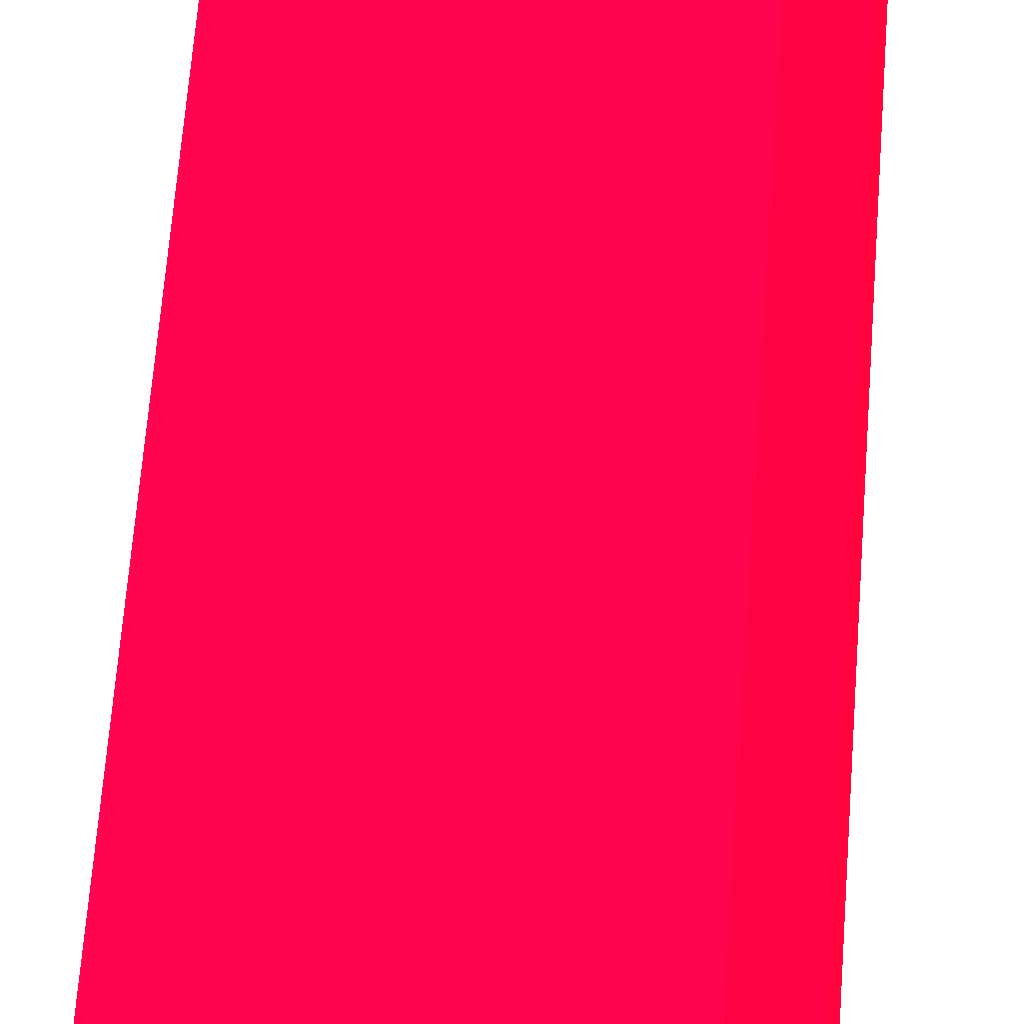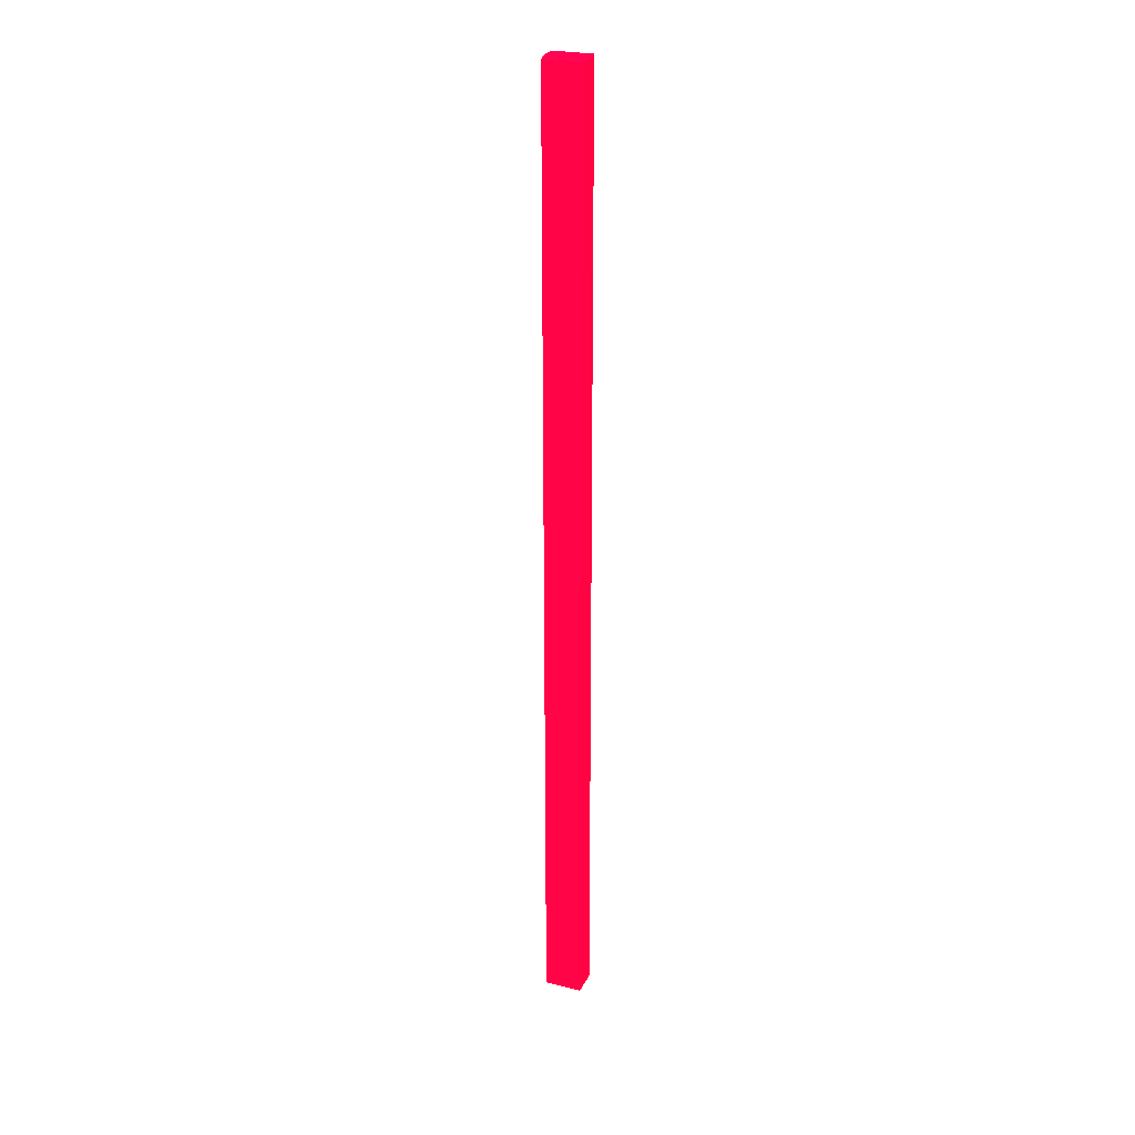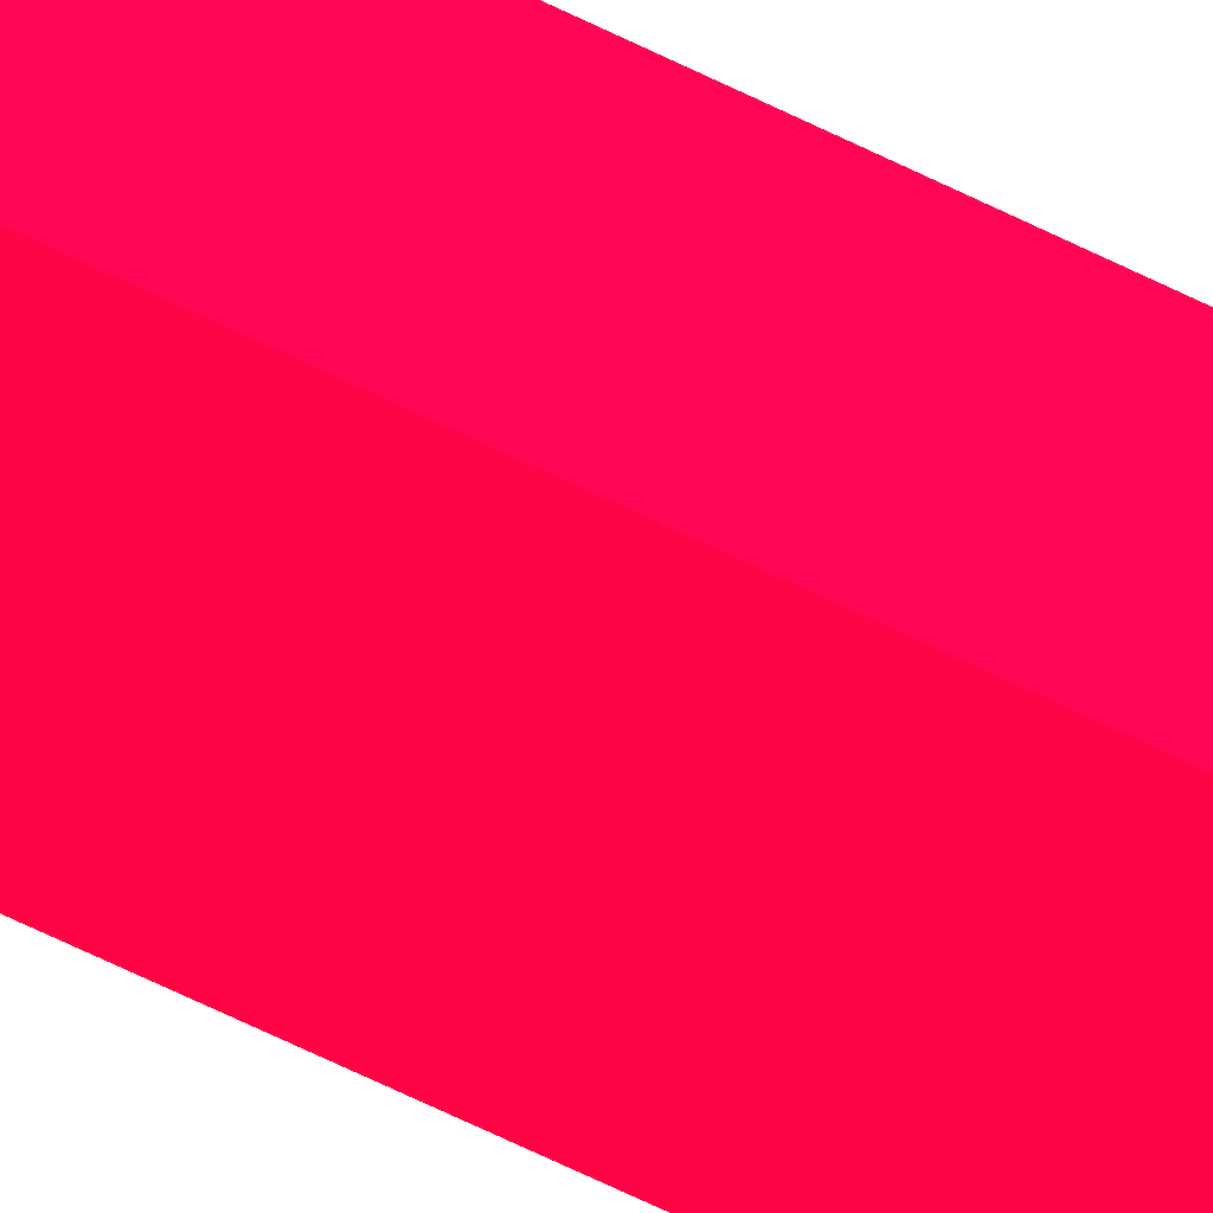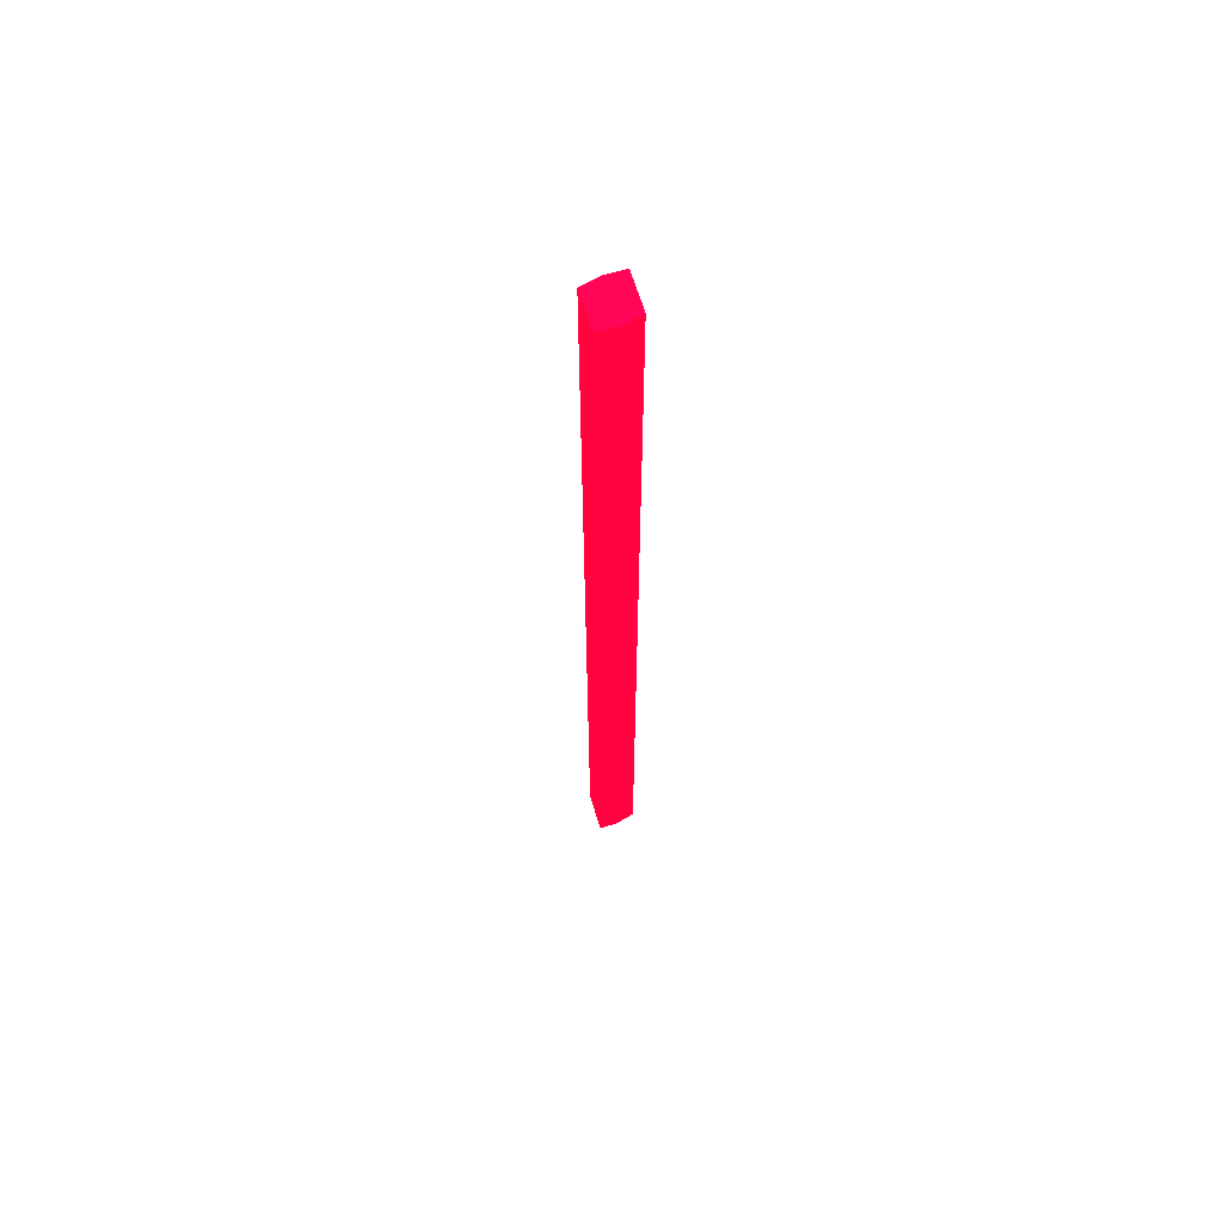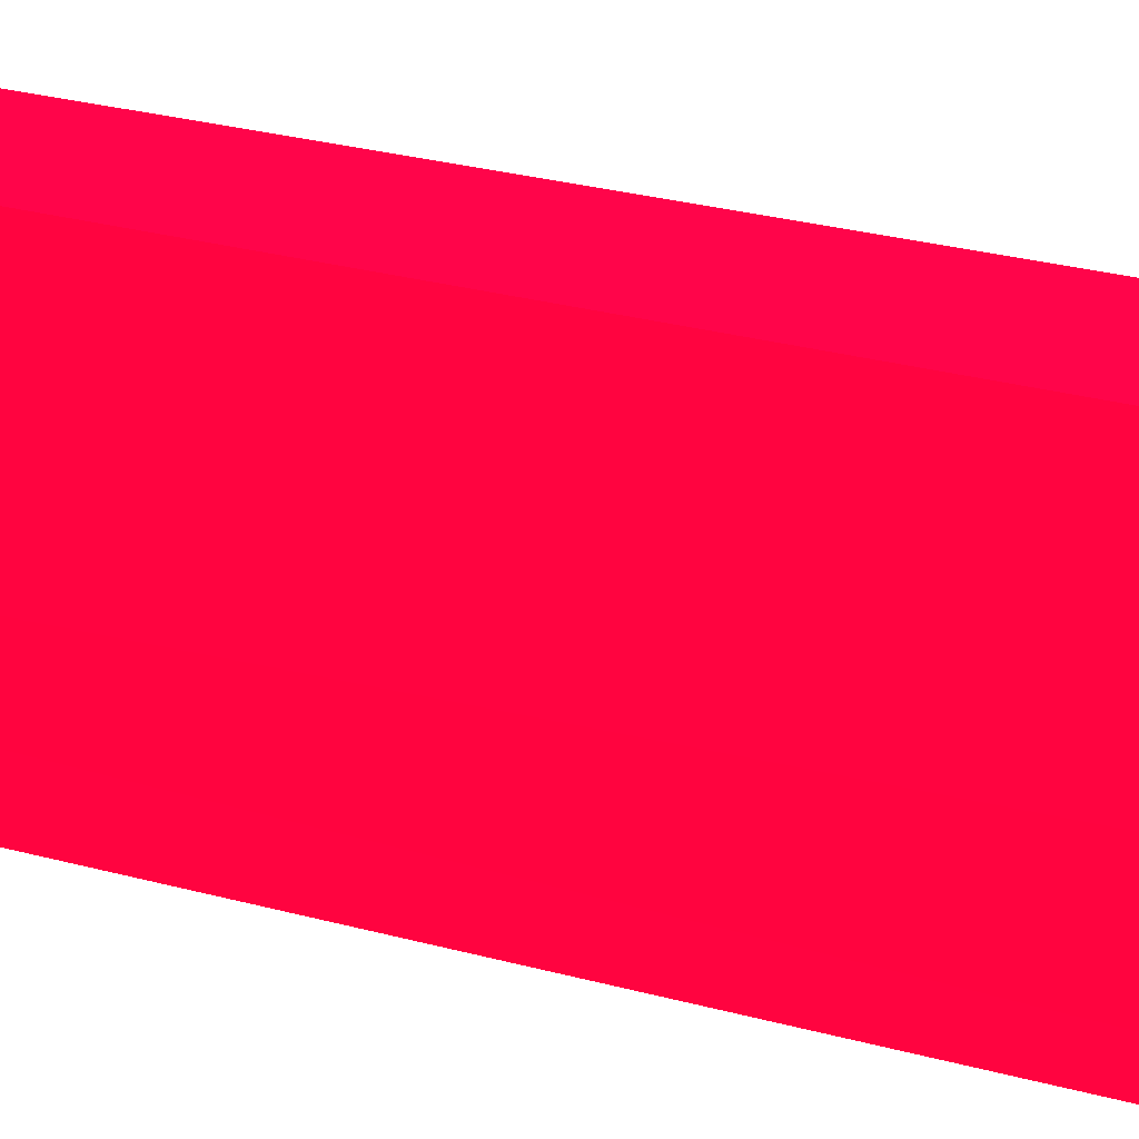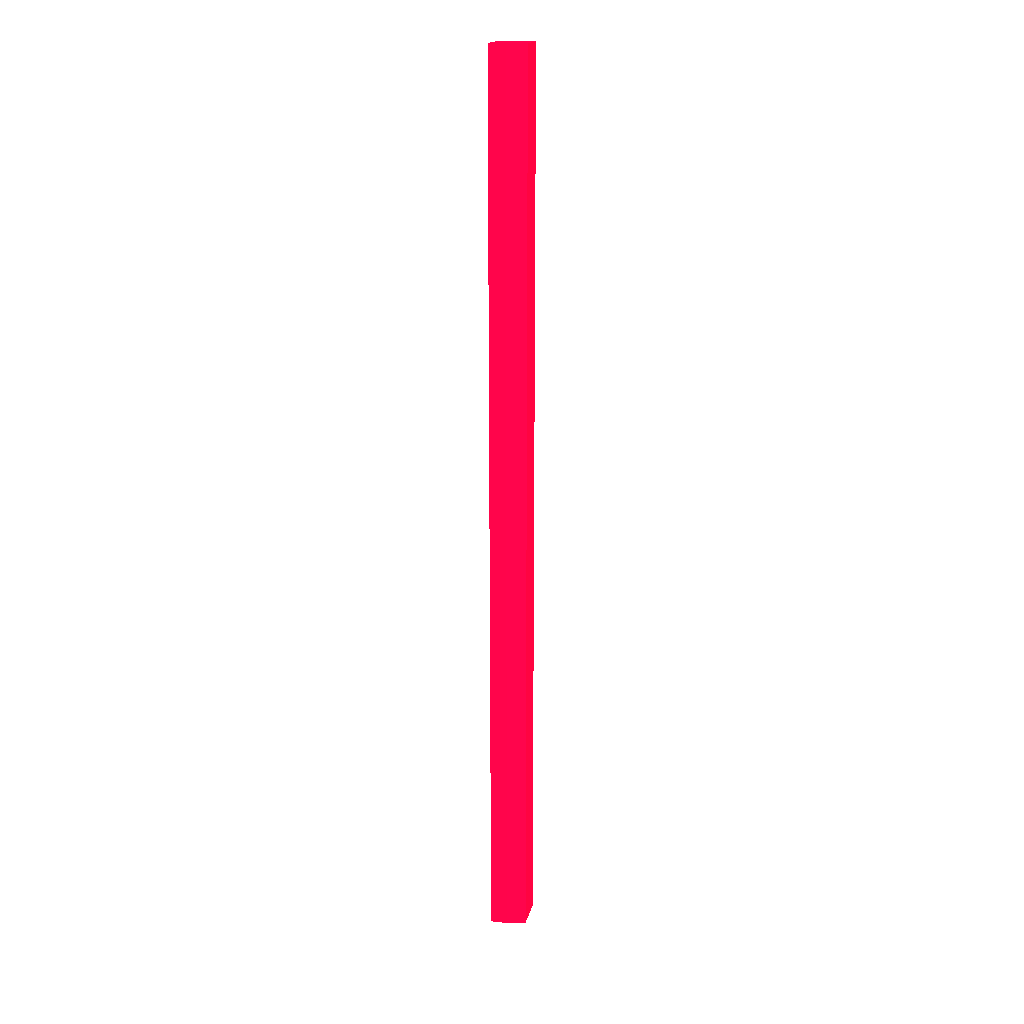
<metadata>
{"format":"obj","ext":"obj","renderer":"f3d","projection":"perspective","resolution":1024,"background":"white","views":[{"elev":18.3,"azim":1.5,"up":"+Y"},{"elev":25.8,"azim":-158.4,"up":"+Z"},{"elev":-57.4,"azim":-118.2,"up":"+Y"},{"elev":63.9,"azim":73.3,"up":"+Z"},{"elev":4.6,"azim":-22.3,"up":"+Y"},{"elev":17.7,"azim":102.7,"up":"+Z"}]}
</metadata>
<code>
v 6.55 5.9 -6.527 0.9882 0.01176 0.1843
v 6.508 6.06 -6.527 0.9882 0.01176 0.1843
v 6.55 5.759 -6.527 0.9882 0.01176 0.1843
v 6.55 5.9 -13.99 0.9882 0.01176 0.1843
v 6.213 6.06 -6.527 0.9882 0.01176 0.1843
v 6.508 6.06 -13.99 0.9882 0.01176 0.1843
v 6.25 5.759 -6.527 0.9882 0.01176 0.1843
v 6.55 5.759 -13.99 0.9882 0.01176 0.1843
v 6.213 5.9 -6.527 0.9882 0.01176 0.1843
v 6.213 6.06 -13.99 0.9882 0.01176 0.1843
v 6.213 5.851 -13.99 0.9882 0.01176 0.1843
v 6.25 5.759 -13.99 0.9882 0.01176 0.1843
f 1 2 5
f 1 5 9
f 1 9 7
f 1 7 3
f 1 3 8
f 1 8 4
f 1 4 6
f 1 6 2
f 2 6 10
f 2 10 5
f 3 7 12
f 3 12 8
f 4 8 12
f 4 12 11
f 4 11 10
f 4 10 6
f 5 10 11
f 5 11 9
f 7 9 11
f 7 11 12

</code>
